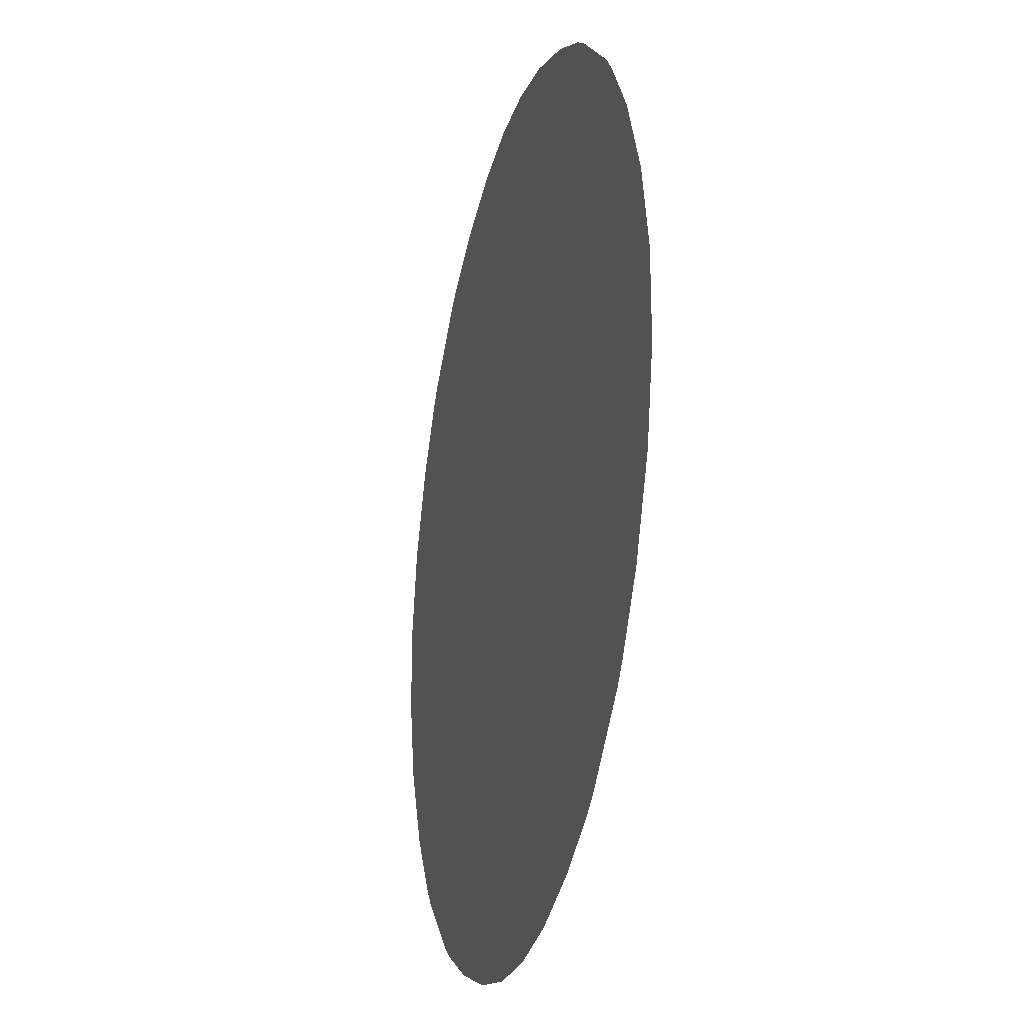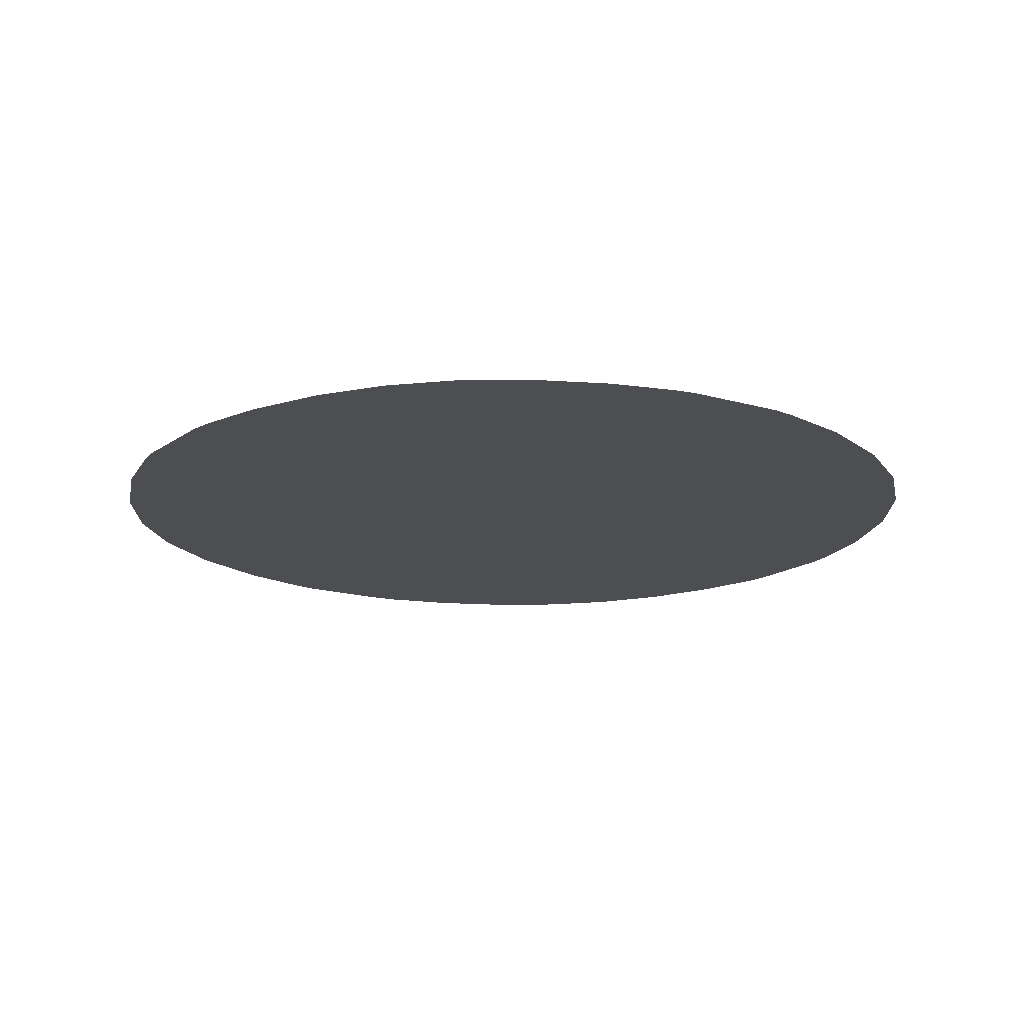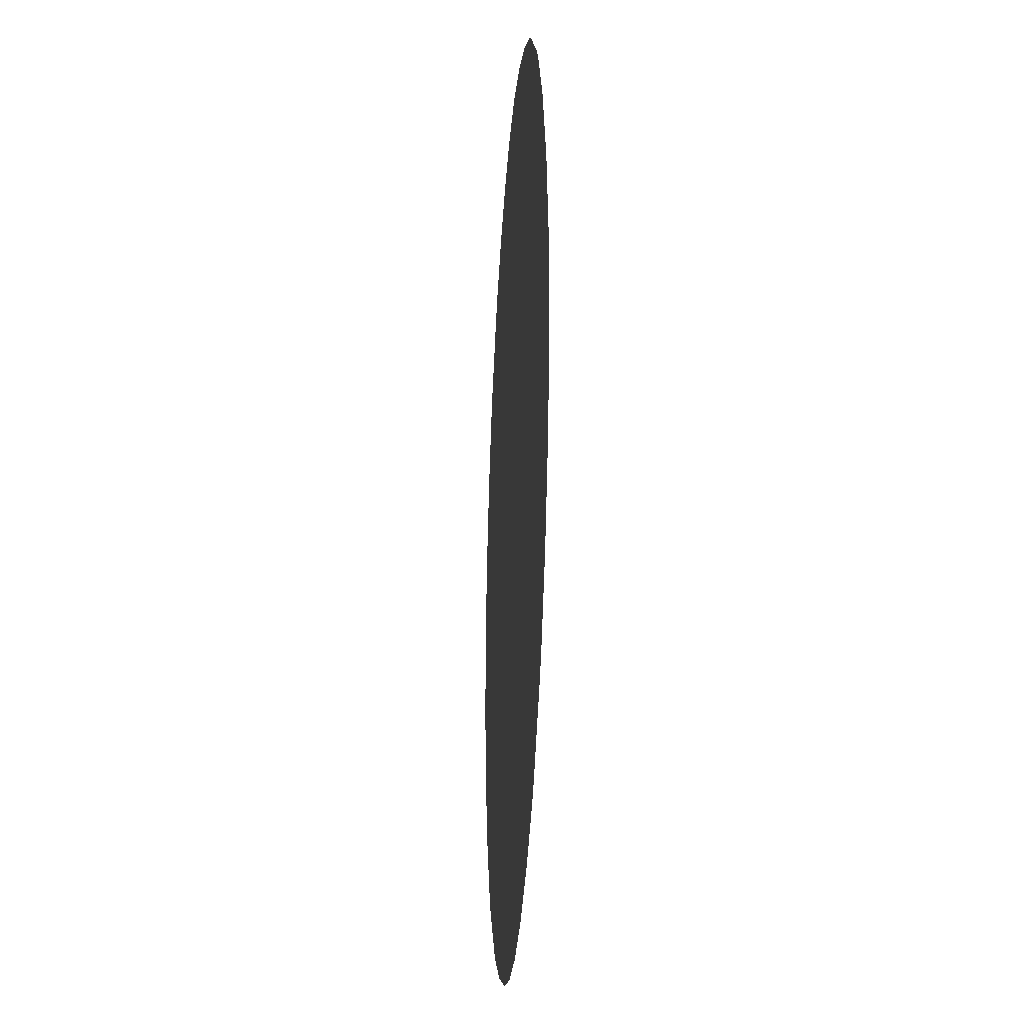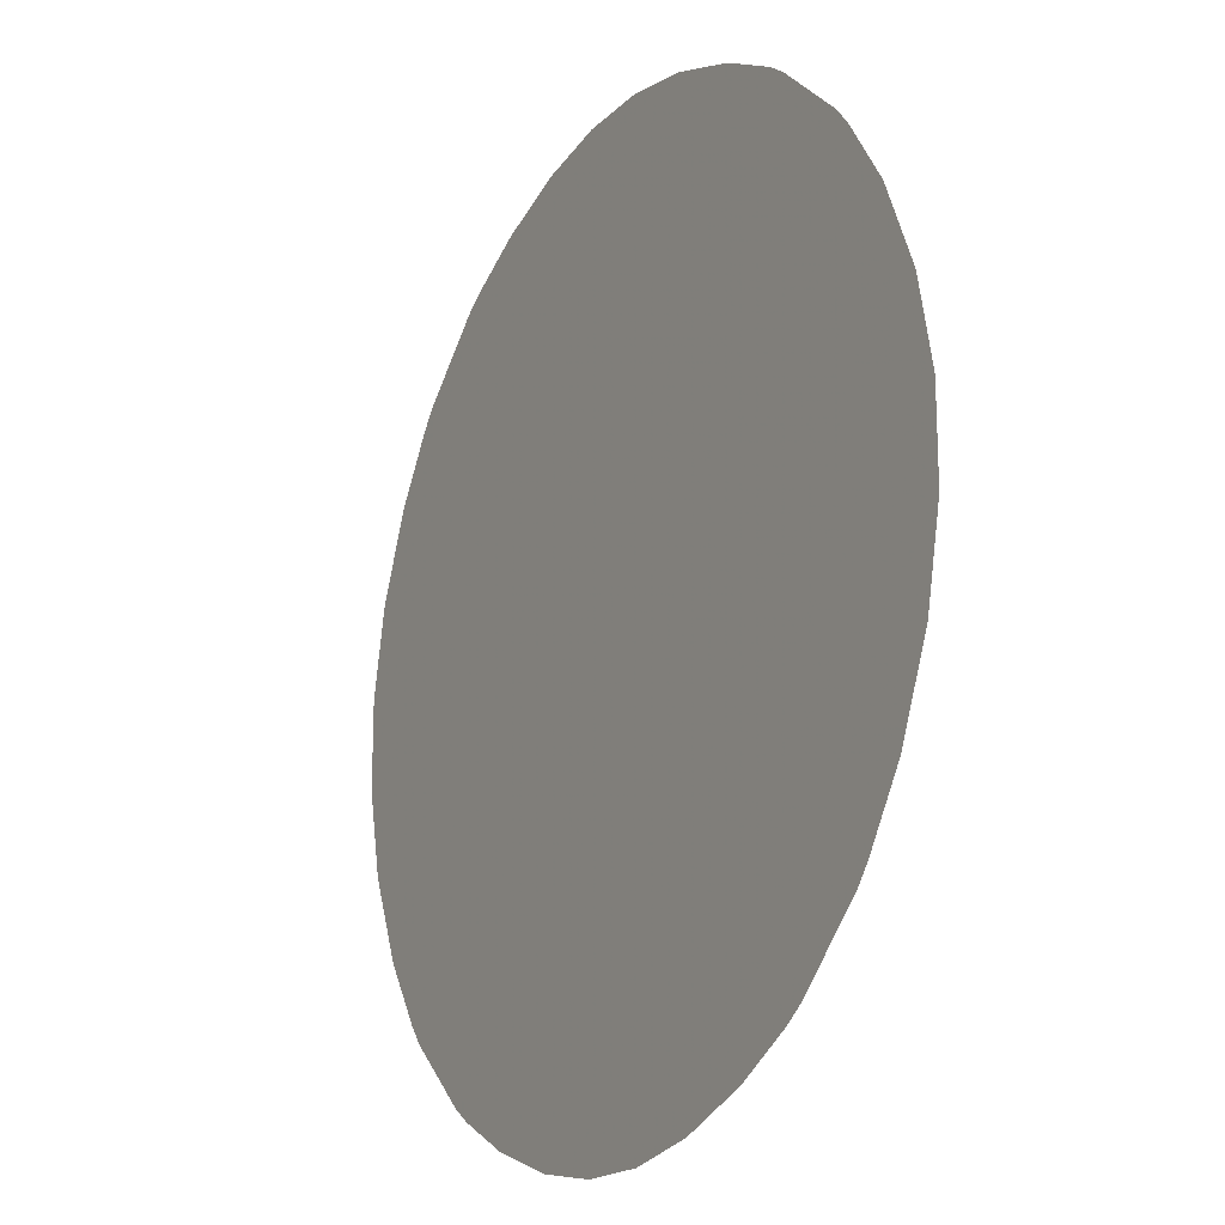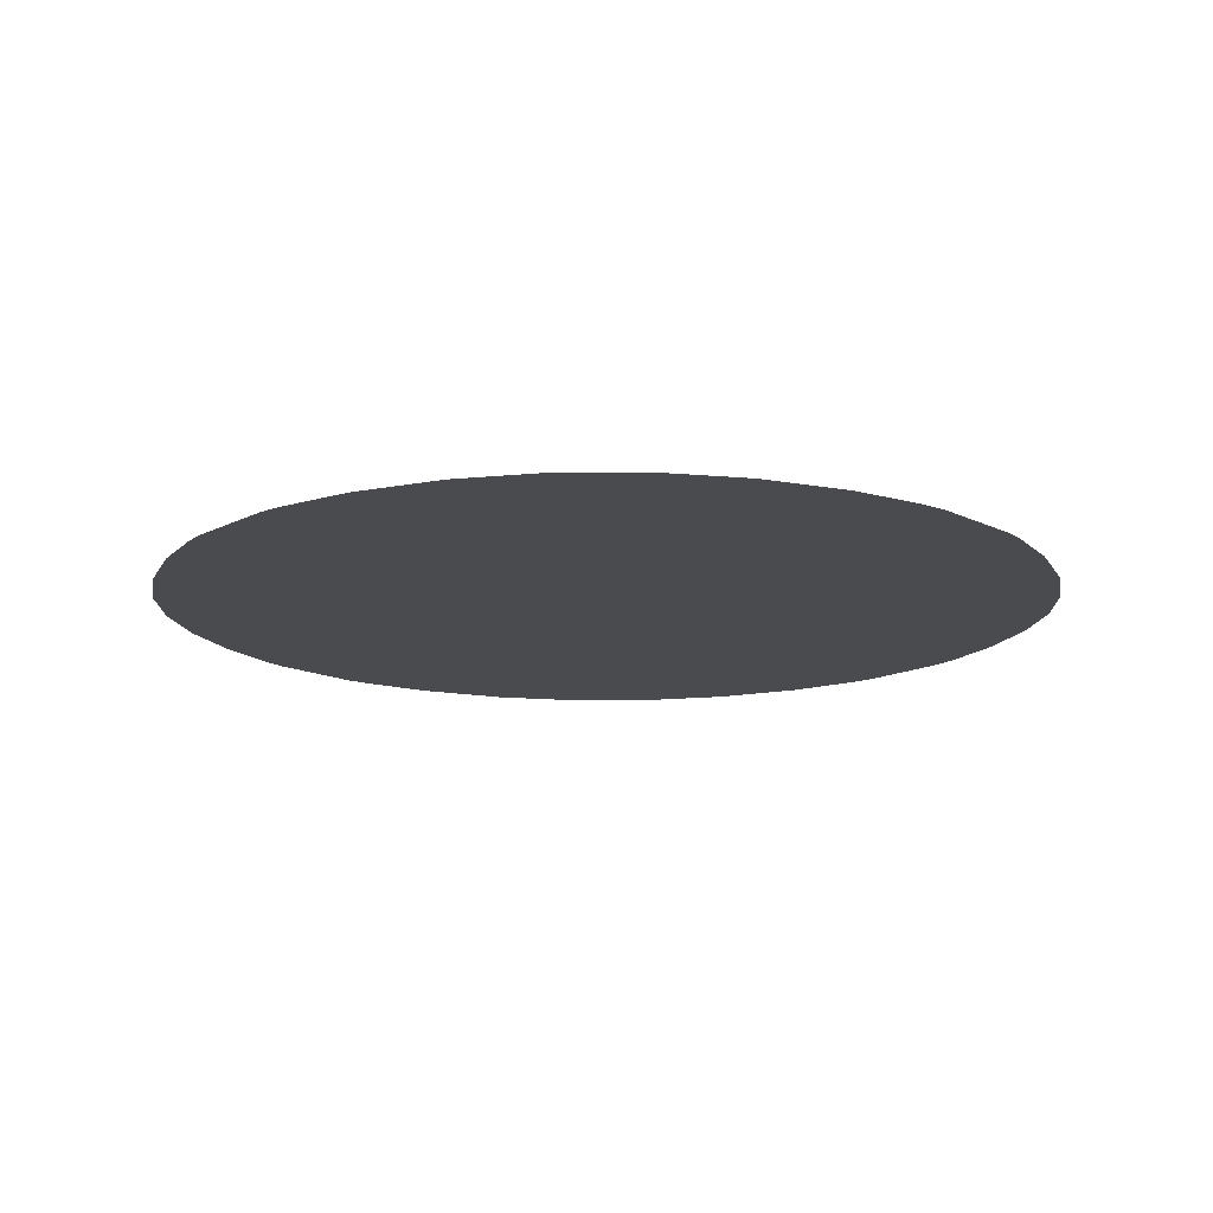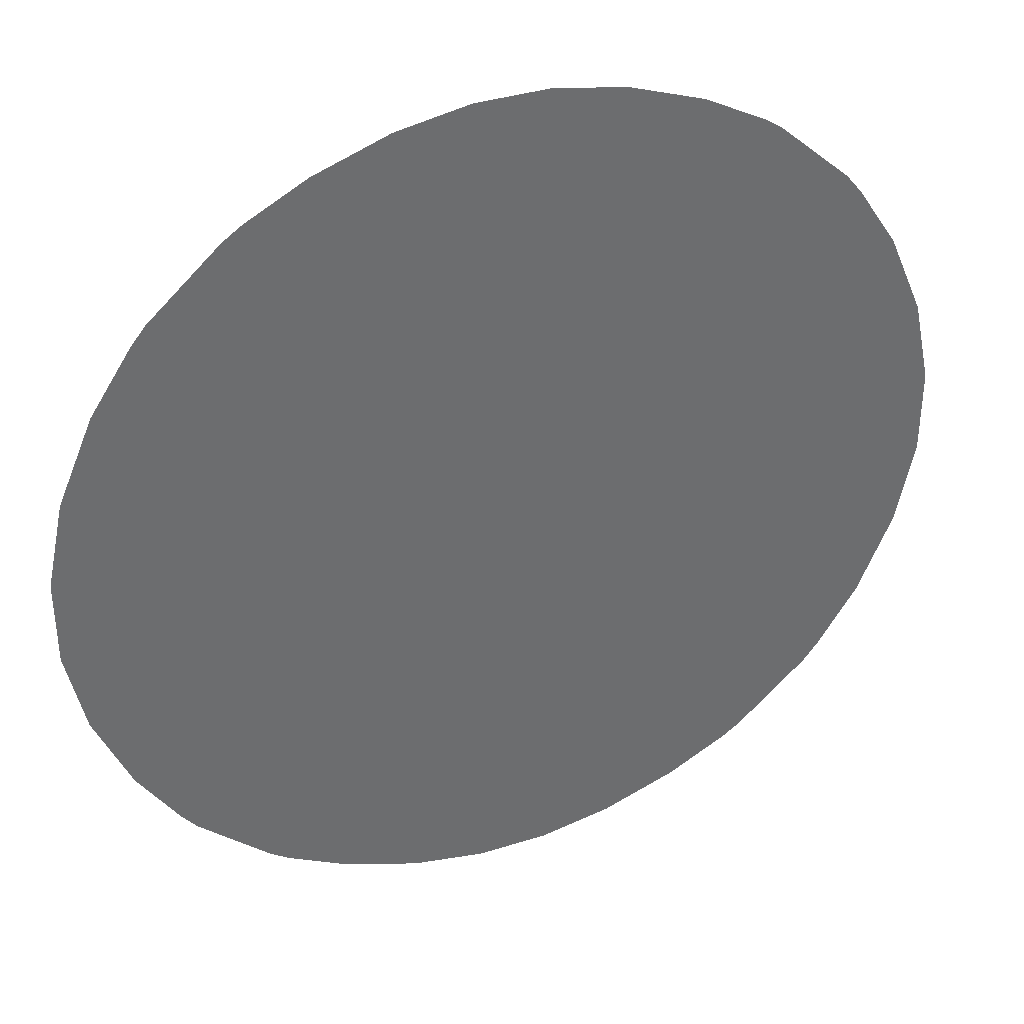
<metadata>
{"format":"obj","ext":"obj","renderer":"f3d","projection":"perspective","resolution":1024,"background":"white","views":[{"elev":-23.9,"azim":75.5,"up":"+Y"},{"elev":-16.8,"azim":11.8,"up":"+Z"},{"elev":-24.8,"azim":86.2,"up":"+Y"},{"elev":-18.4,"azim":60.3,"up":"+Y"},{"elev":-14.3,"azim":90.6,"up":"+Z"},{"elev":37.5,"azim":-22.0,"up":"+Y"}]}
</metadata>
<code>
v -49.45 29.74 73.38
v -49.64 29.87 73.38
v -50.36 30.53 73.38
v -50.51 30.72 73.38
v -50.92 31.35 73.38
v -51.28 32.19 73.38
v -51.47 33.06 73.38
v -51.47 33.92 73.38
v -51.28 34.78 73.38
v -50.92 35.63 73.38
v -50.51 36.26 73.38
v -50.36 36.45 73.38
v -49.64 37.1 73.38
v -49.45 37.24 73.38
v -48.84 37.56 73.38
v -48.09 37.83 73.38
v -47.36 37.96 73.38
v -46.64 37.96 73.38
v -45.92 37.83 73.38
v -45.16 37.56 73.38
v -44.56 37.24 73.38
v -44.36 37.1 73.38
v -43.65 36.45 73.38
v -43.49 36.26 73.38
v -43.08 35.63 73.38
v -42.72 34.78 73.38
v -42.54 33.92 73.38
v -42.54 33.06 73.38
v -42.72 32.19 73.38
v -43.08 31.35 73.38
v -43.49 30.72 73.38
v -43.65 30.53 73.38
v -44.36 29.87 73.38
v -44.56 29.74 73.38
v -45.16 29.42 73.38
v -45.92 29.15 73.38
v -46.64 29.02 73.38
v -47.36 29.02 73.38
v -48.09 29.15 73.38
v -48.84 29.42 73.38
f 2 1 40
f 2 40 4
f 2 4 3
f 4 40 5
f 9 8 6
f 6 8 7
f 5 9 6
f 5 10 9
f 5 40 10
f 14 13 15
f 11 13 12
f 15 13 11
f 10 15 11
f 10 40 15
f 19 18 16
f 16 18 17
f 15 19 16
f 15 20 19
f 15 35 20
f 20 22 21
f 24 23 22
f 20 24 22
f 20 25 24
f 35 30 25
f 30 29 26
f 29 28 27
f 26 29 27
f 25 30 26
f 20 35 25
f 34 33 35
f 31 33 32
f 35 33 31
f 30 35 31
f 15 40 35
f 35 40 36
f 39 38 37
f 36 39 37
f 36 40 39

</code>
